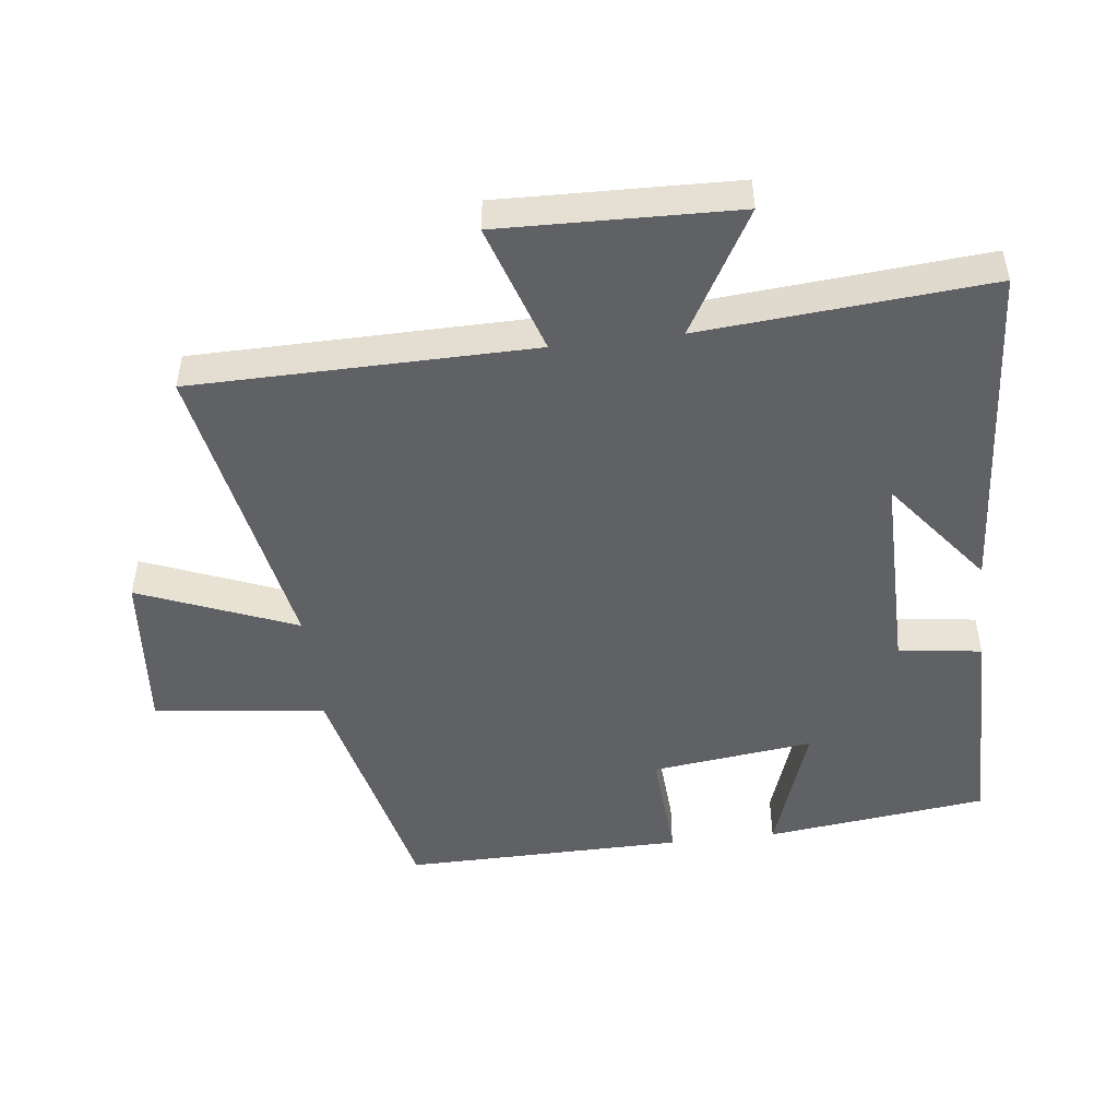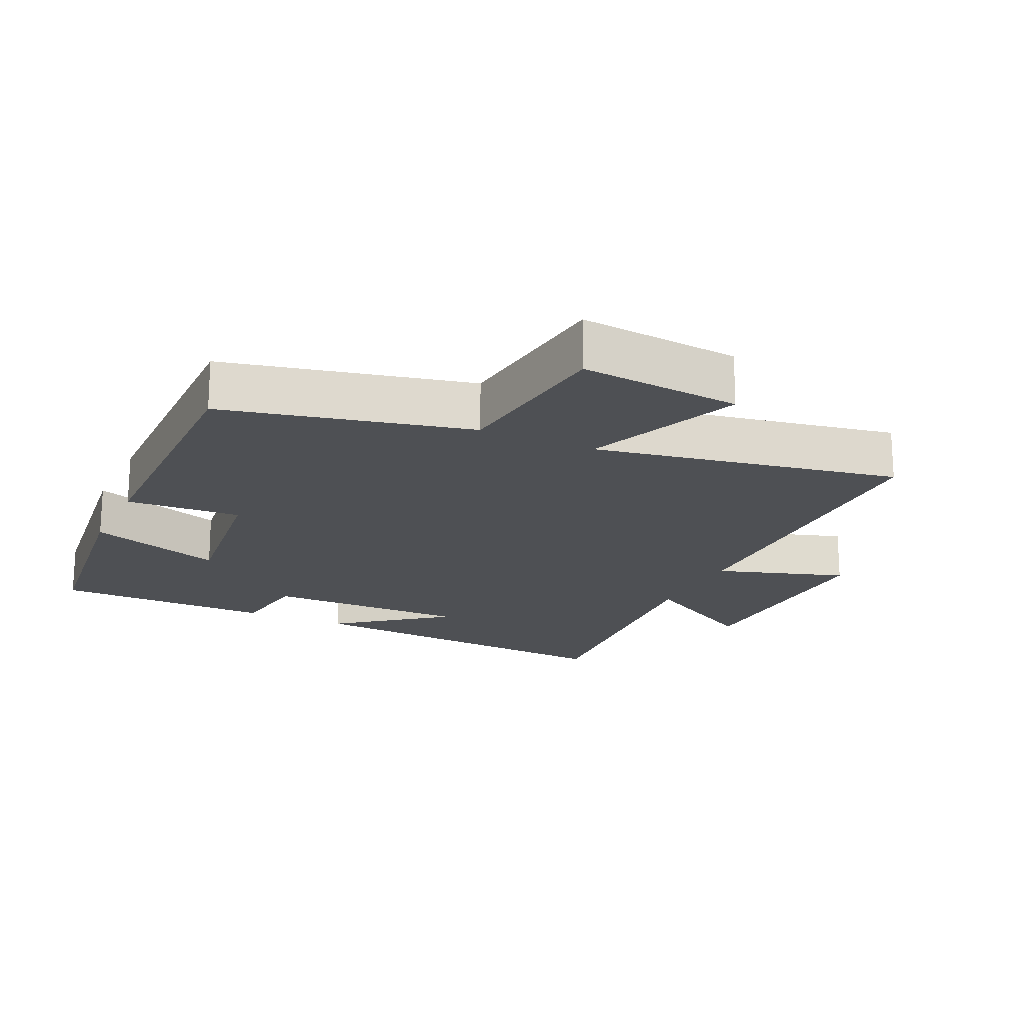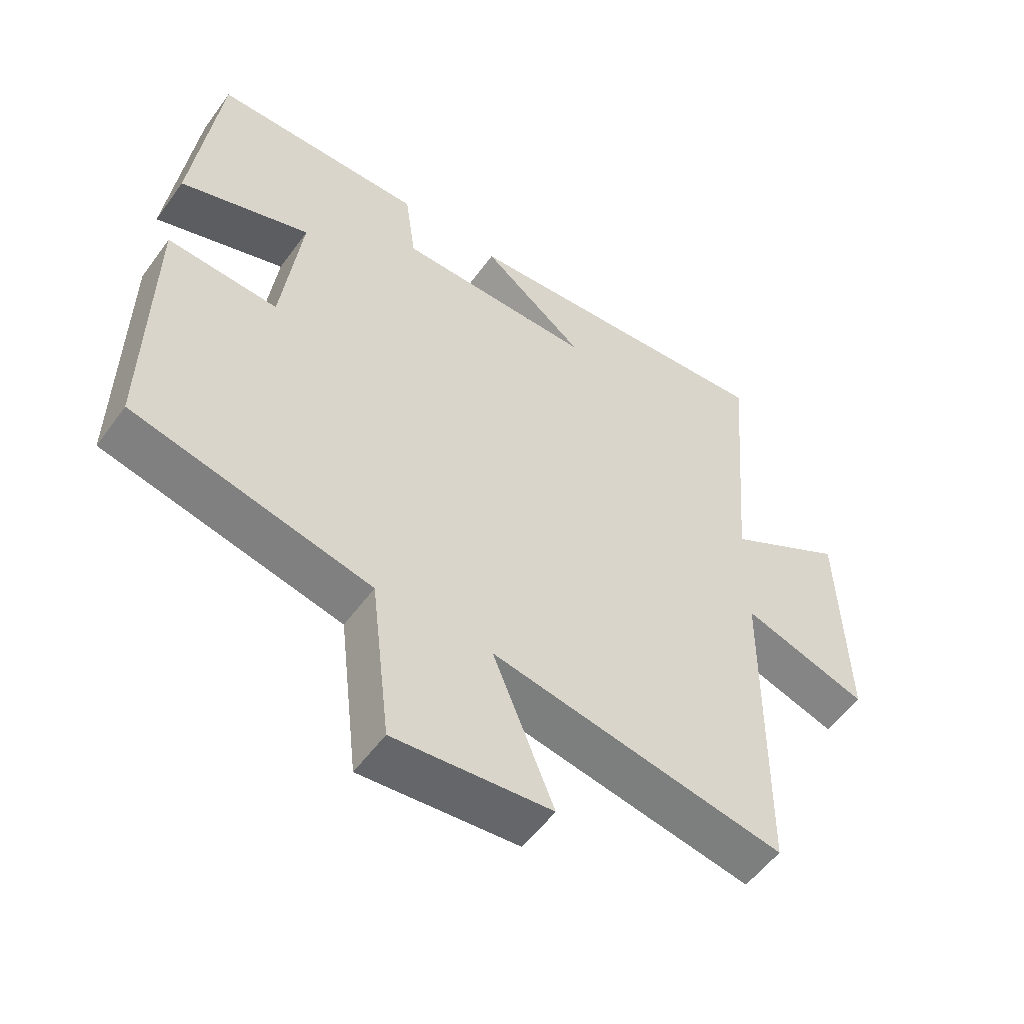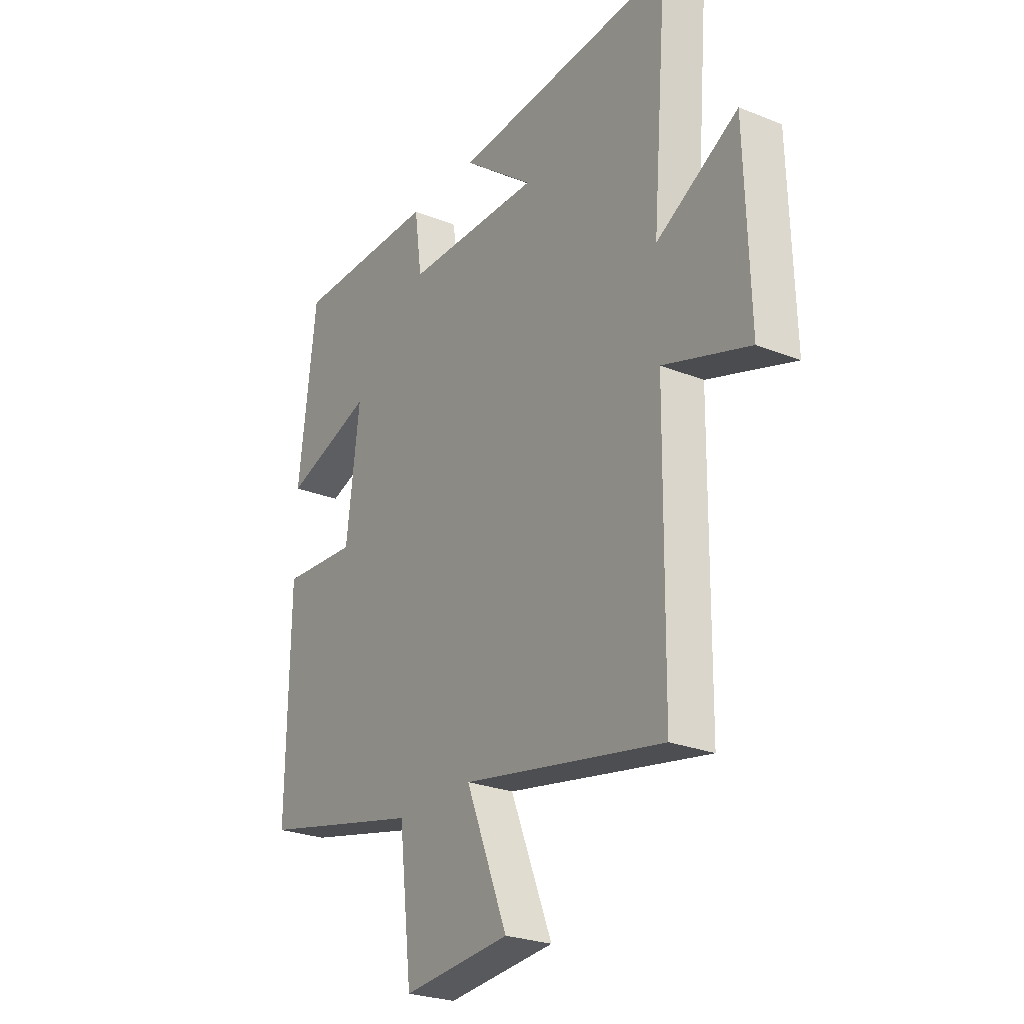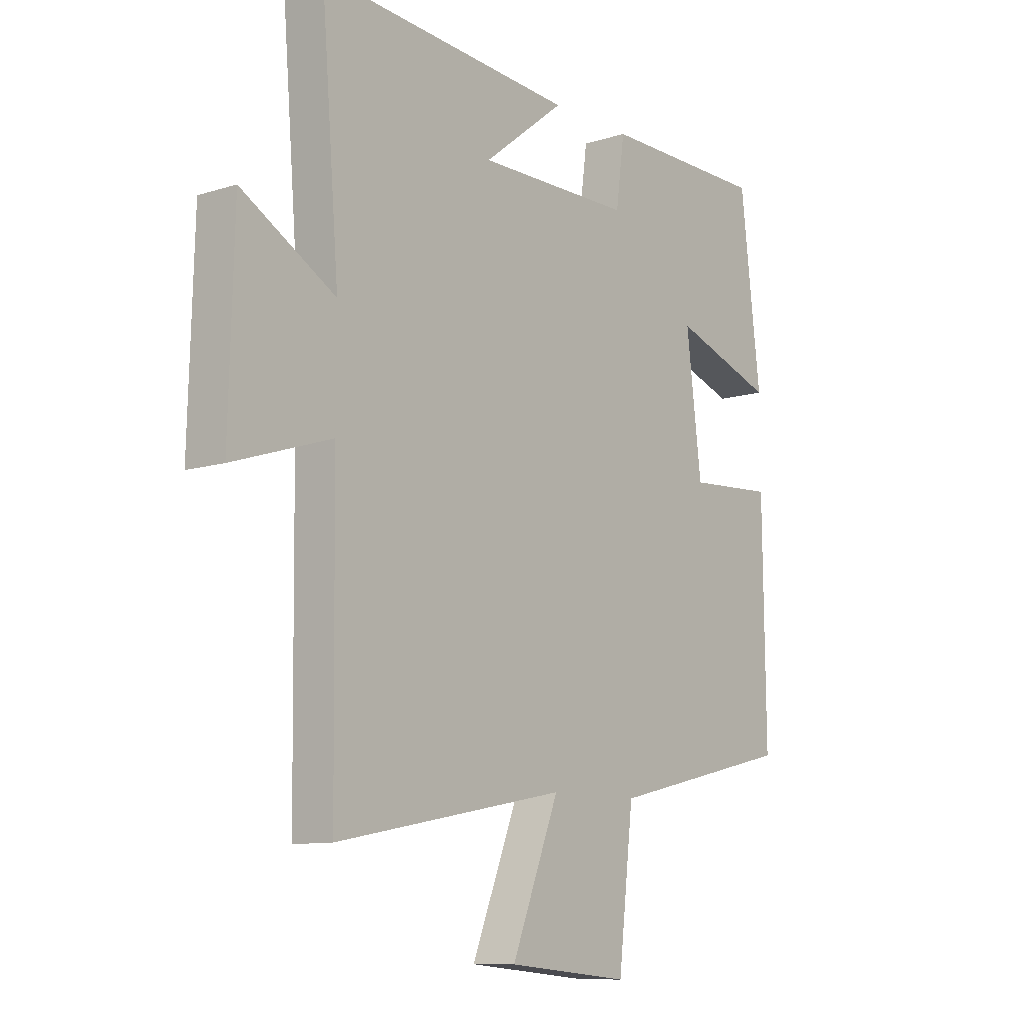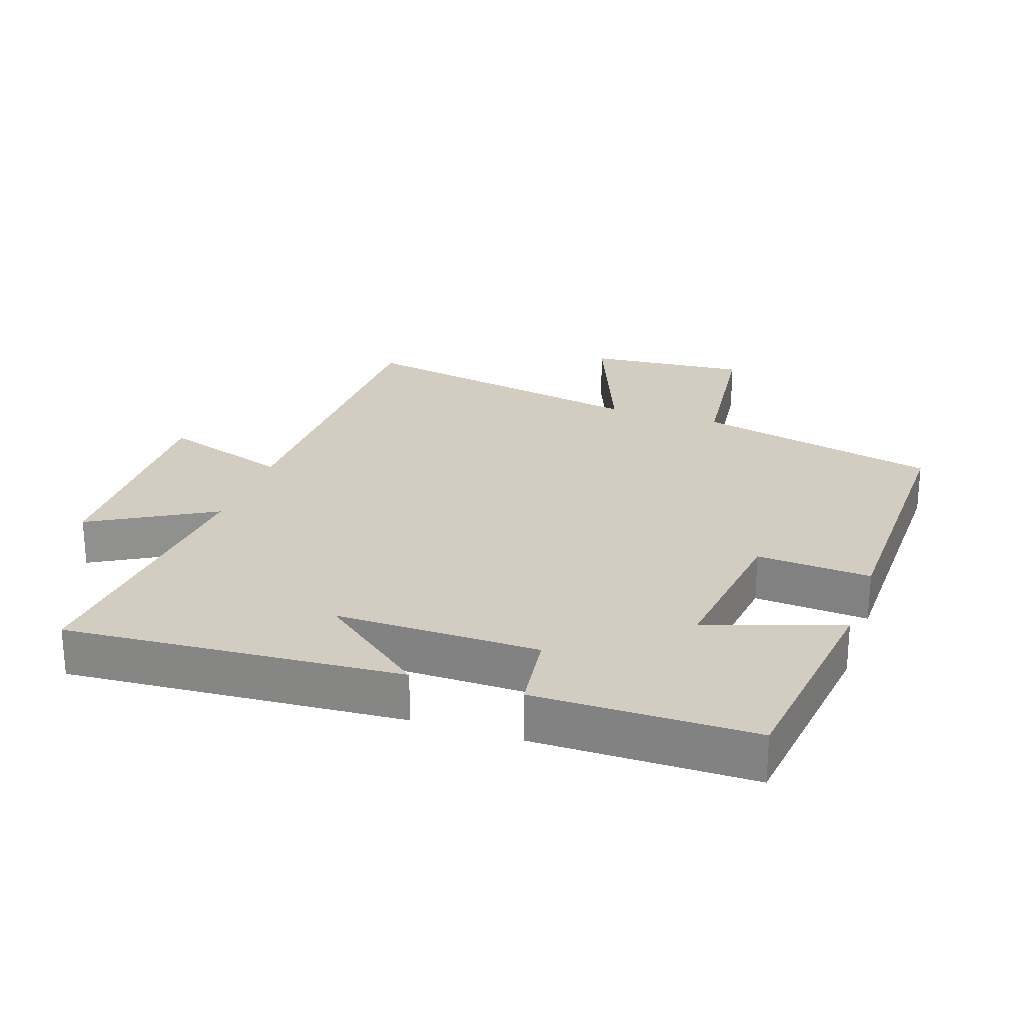
<metadata>
{"format":"obj","ext":"obj","renderer":"f3d","projection":"perspective","resolution":1024,"background":"white","views":[{"elev":-48.9,"azim":-83.2,"up":"+Y"},{"elev":-19.0,"azim":154.8,"up":"+Y"},{"elev":-54.5,"azim":144.7,"up":"+Z"},{"elev":-25.8,"azim":-122.6,"up":"+Z"},{"elev":-10.3,"azim":-51.6,"up":"+Z"},{"elev":24.7,"azim":19.0,"up":"+Y"}]}
</metadata>
<code>
v 0.505 0.07 -0.415
v 0.138 0.07 -0.5
v 0.108 0.07 -0.756
v -0.134 0.07 -0.734
v -0.04 0.07 -0.5
v -0.494 0.07 -0.585
v -0.5 0.07 -0.076
v -0.694 0.07 -0.139
v -0.684 0.07 0.213
v -0.5 0.07 0.108
v -0.535 0.07 0.537
v -0.03 0.07 0.5
v -0.191 0.07 0.374
v 0.115 0.07 0.376
v 0.132 0.07 0.5
v 0.46 0.07 0.498
v 0.5 0.07 0.166
v 0.298 0.07 0.235
v 0.328 0.07 -0.007
v 0.5 0.07 0.004
v 0.505 0 -0.415
v 0.138 0 -0.5
v 0.108 0 -0.756
v -0.134 0 -0.734
v -0.04 0 -0.5
v -0.494 0 -0.585
v -0.5 0 -0.076
v -0.694 0 -0.139
v -0.684 0 0.213
v -0.5 0 0.108
v -0.535 0 0.537
v -0.03 0 0.5
v -0.191 0 0.374
v 0.115 0 0.376
v 0.132 0 0.5
v 0.46 0 0.498
v 0.5 0 0.166
v 0.298 0 0.235
v 0.328 0 -0.007
v 0.5 0 0.004
f 19 20 1 2
f 18 19 2
f 15 16 17 18
f 14 15 18 2
f 13 14 2 3
f 11 12 13
f 10 11 13
f 7 8 9 10
f 5 6 7 10
f 5 10 13
f 3 4 5
f 3 5 13
f 22 21 40 39
f 22 39 38
f 38 37 36 35
f 22 38 35 34
f 23 22 34 33
f 33 32 31
f 33 31 30
f 30 29 28 27
f 30 27 26 25
f 33 30 25
f 25 24 23
f 33 25 23
f 1 21 22 2
f 2 22 23 3
f 3 23 24 4
f 4 24 25 5
f 5 25 26 6
f 6 26 27 7
f 7 27 28 8
f 8 28 29 9
f 9 29 30 10
f 10 30 31 11
f 11 31 32 12
f 12 32 33 13
f 13 33 34 14
f 14 34 35 15
f 15 35 36 16
f 16 36 37 17
f 17 37 38 18
f 18 38 39 19
f 19 39 40 20
f 20 40 21 1

</code>
